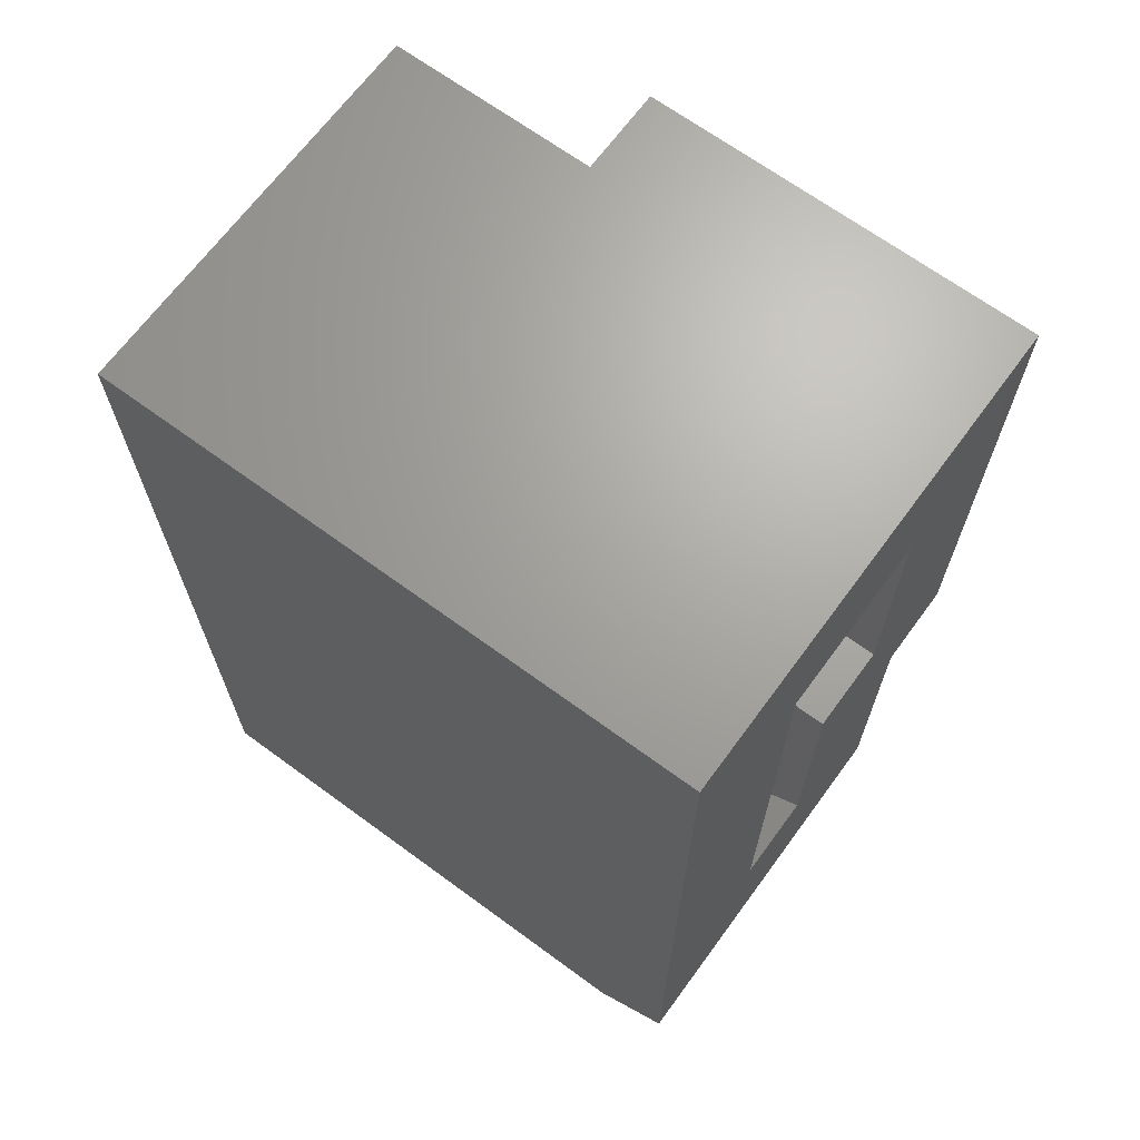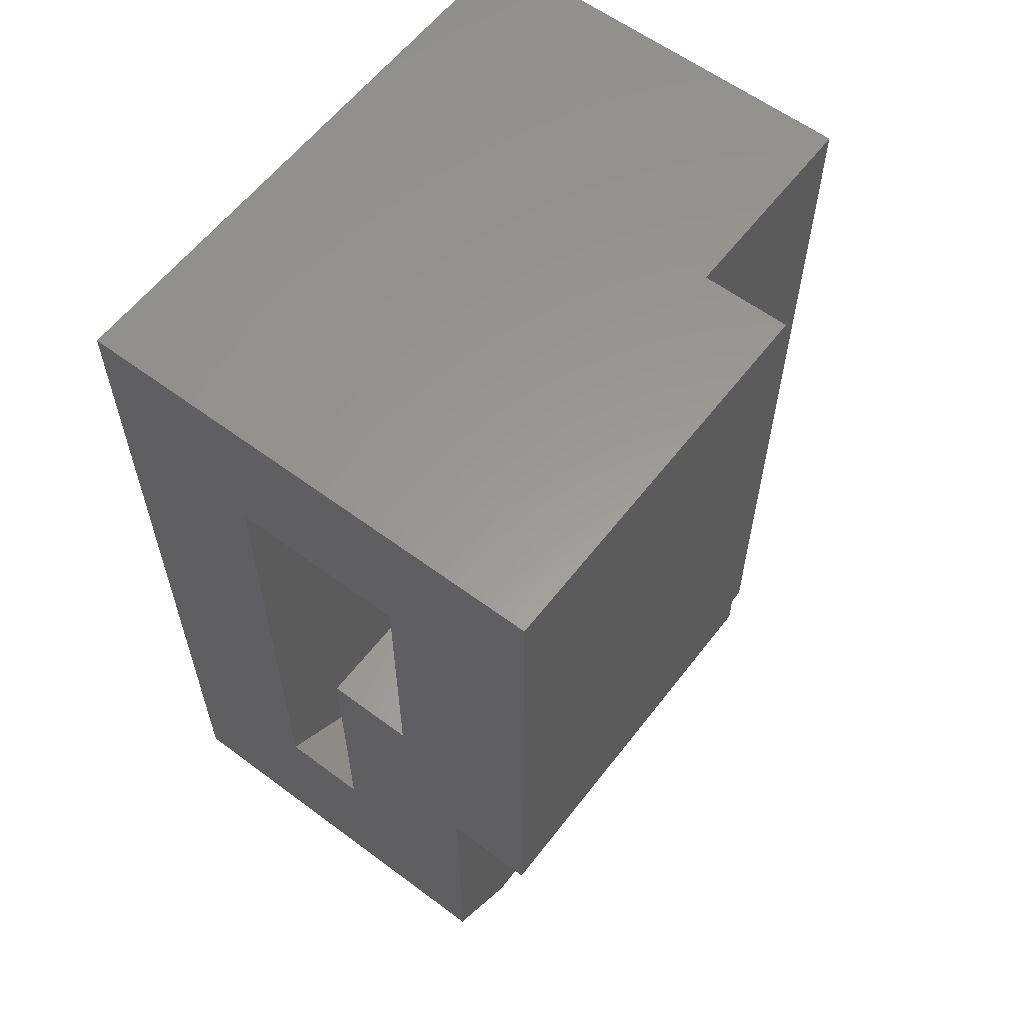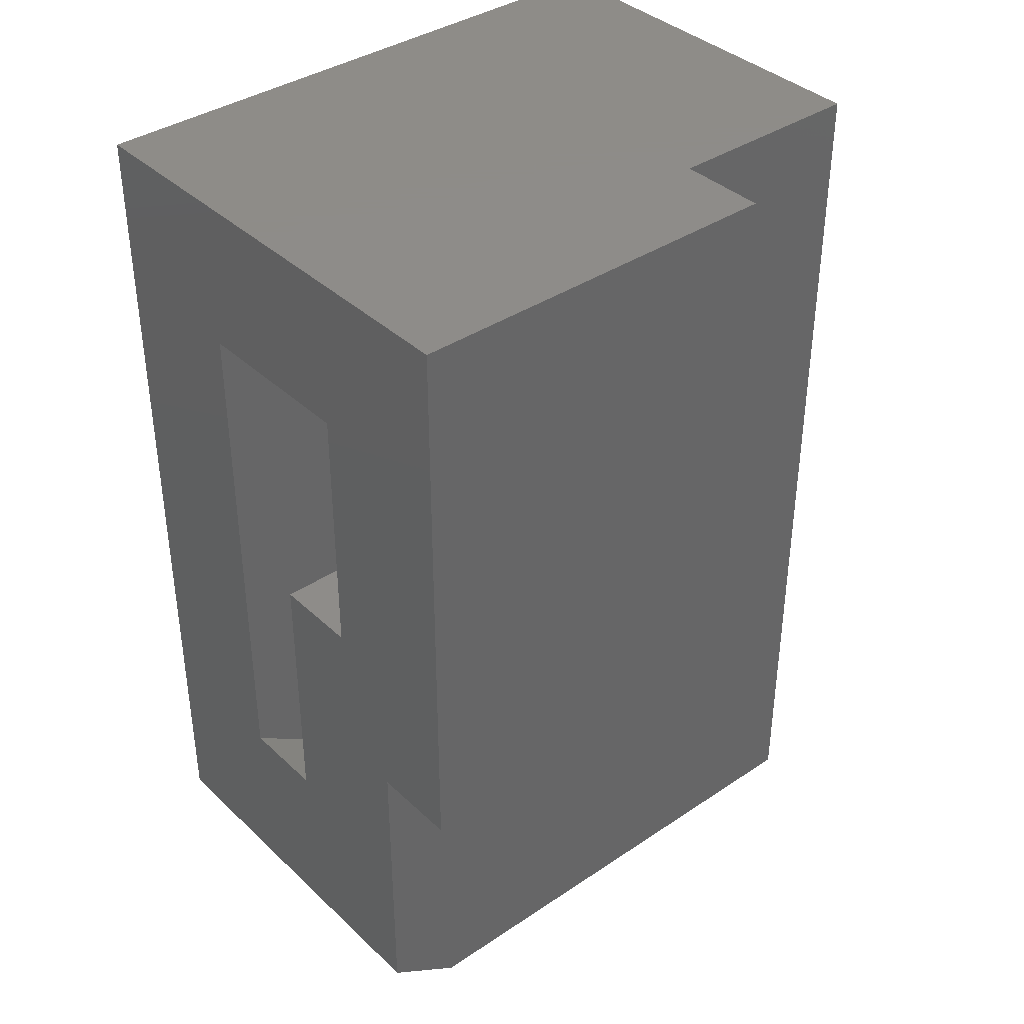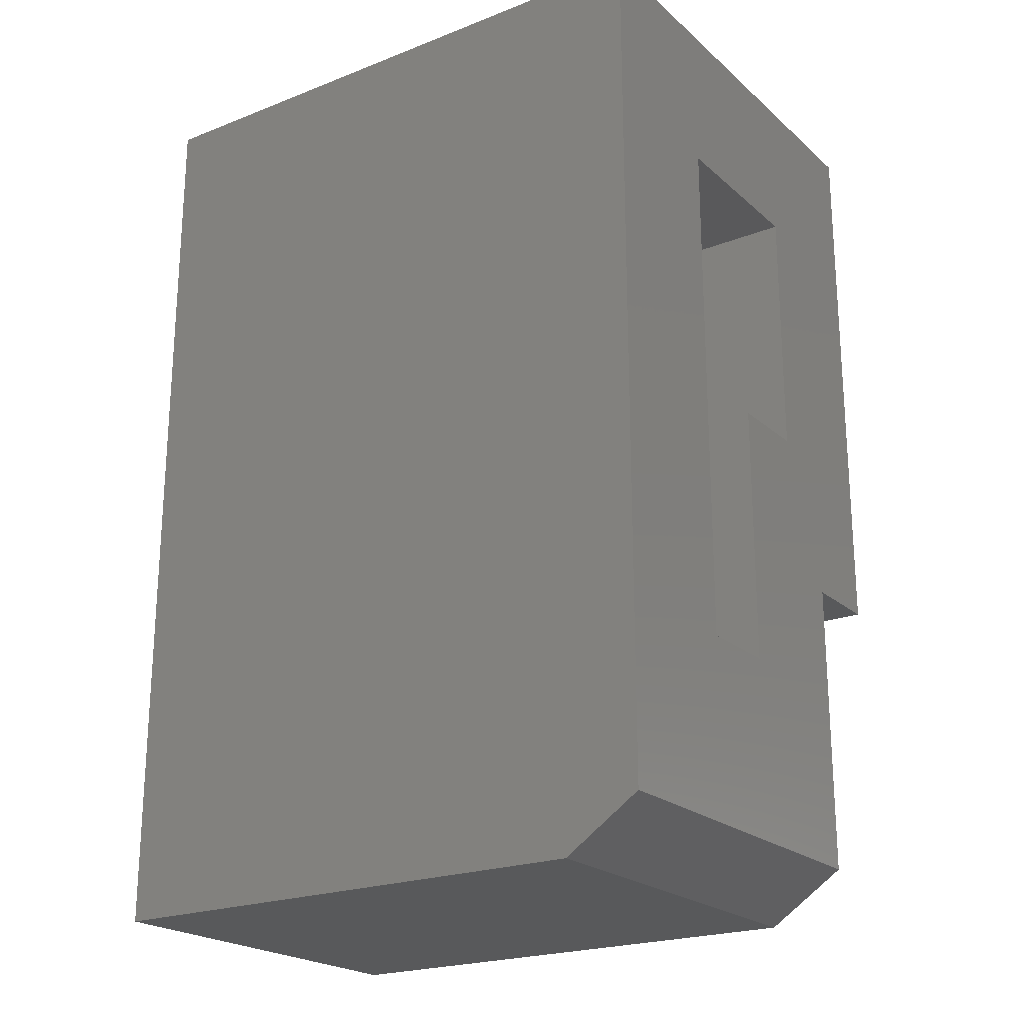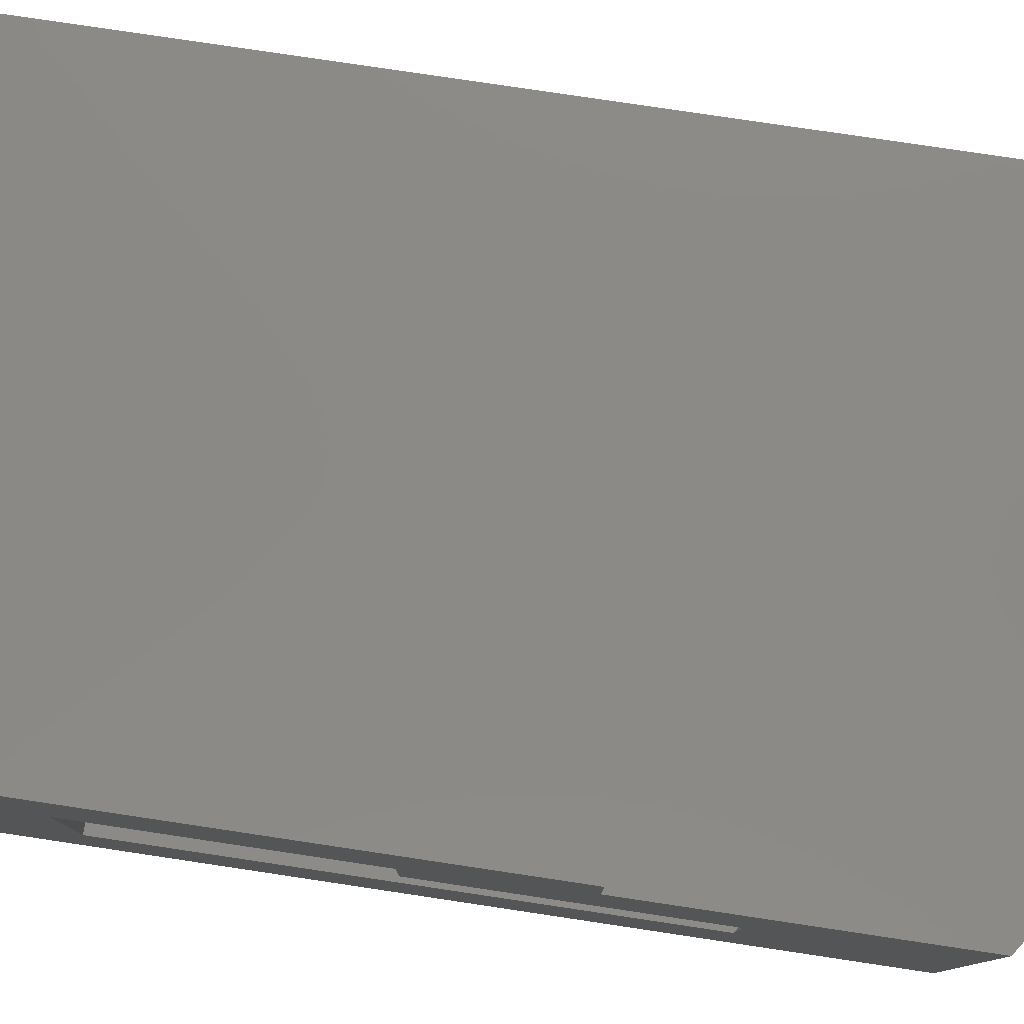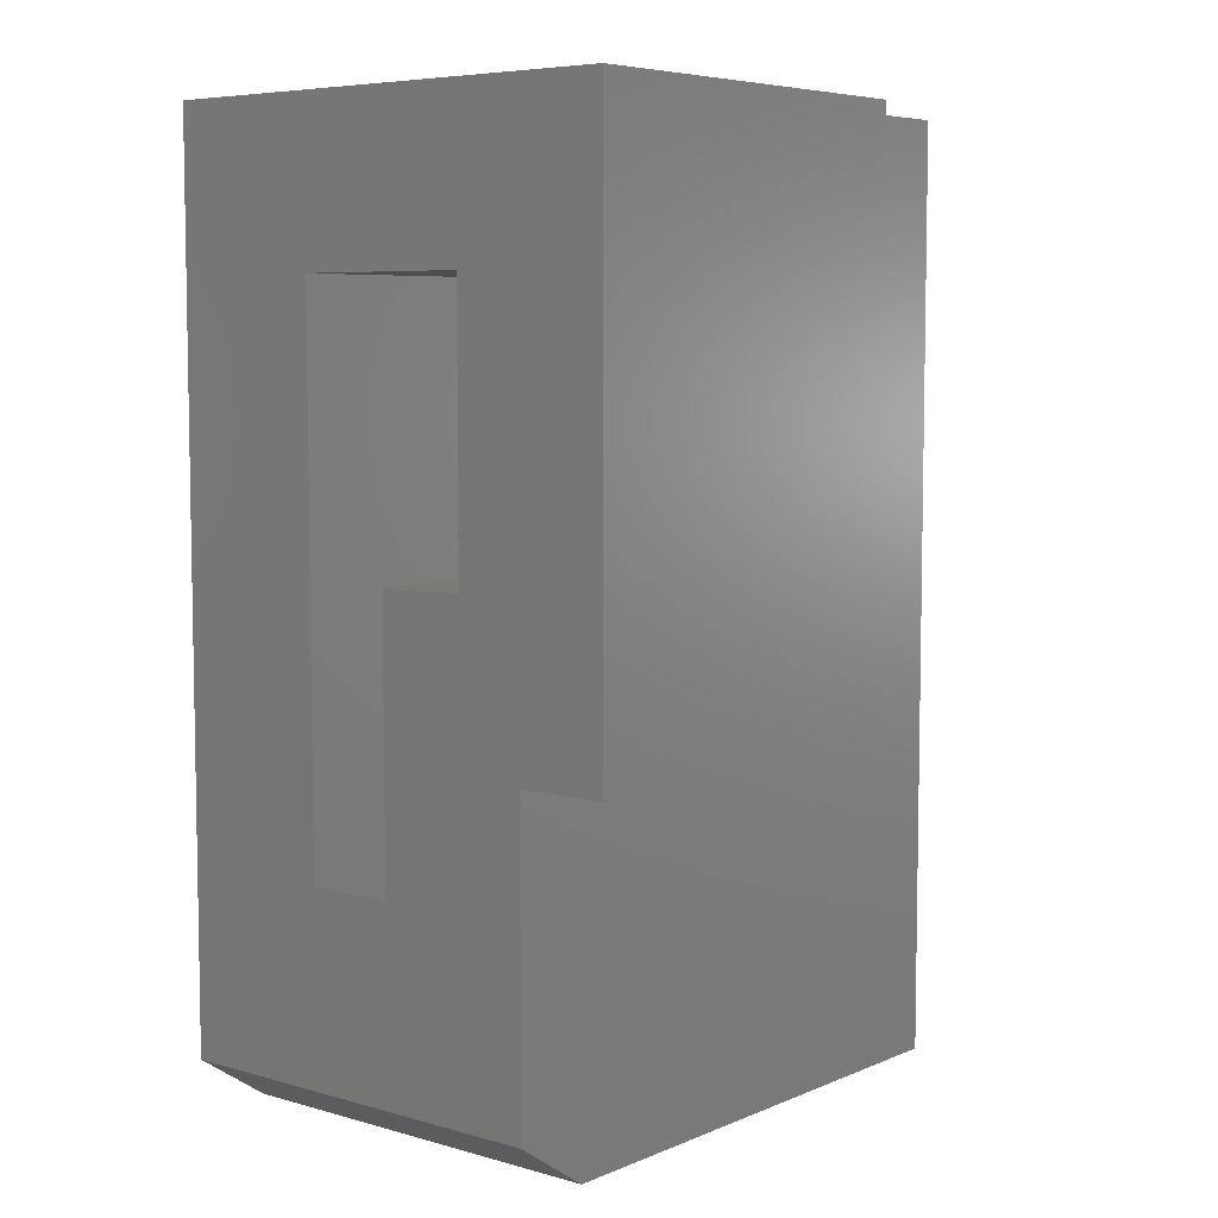
<metadata>
{"format":"stl","ext":"stl","renderer":"f3d","projection":"perspective","resolution":1024,"background":"white","views":[{"elev":67.6,"azim":-143.7,"up":"+Y"},{"elev":59.7,"azim":-52.6,"up":"+Y"},{"elev":38.0,"azim":-40.4,"up":"+Y"},{"elev":-21.9,"azim":-145.7,"up":"+Y"},{"elev":79.2,"azim":-81.5,"up":"+Z"},{"elev":6.4,"azim":-50.4,"up":"+Y"}]}
</metadata>
<code>
# stl→obj: 32 verts, 60 faces
v 0 -0.8127 -0.1172
v 0 -0.8127 0.3047
v 0 -0.6155 0.1406
v 0 -0.6155 0.04688
v 0 -0.04688 0.04688
v 0 0.1172 -0.1172
v 0 -0.3281 0.1406
v 0 -0.4922 0.3047
v 0 -0.3281 0.2344
v 0 -0.4922 0.3984
v 0 -0.04688 0.2344
v 0 0.1172 0.3984
v 0.2531 -0.04688 0.2344
v 0.2531 -0.04688 0.1406
v 0.4742 -0.04688 0.04688
v 0.4742 -0.04688 0.1406
v 0.4742 -0.7031 0.04688
v 0.1314 -0.7031 0.04688
v 0.1314 -0.7031 0.1406
v 0.4742 -0.7031 0.1406
v 0.2531 -0.3281 0.1406
v 0.2531 -0.3281 0.2344
v 0.6382 -0.8672 0.3047
v 0.6382 -0.8672 -0.1172
v 0.6382 0.1172 0.3047
v 0.6382 0.1172 -0.1172
v 0.4172 0.1172 0.3984
v 0.4172 0.1172 0.3047
v 0.08171 -0.8672 0.3047
v 0.08171 -0.8672 -0.1172
v 0.4172 -0.4922 0.3047
v 0.4172 -0.4922 0.3984
f 1 2 3
f 1 3 4
f 1 4 5
f 1 5 6
f 3 2 7
f 7 2 8
f 7 8 9
f 9 8 10
f 9 10 11
f 11 10 12
f 11 12 5
f 5 12 6
f 11 5 13
f 13 5 14
f 5 15 14
f 14 15 16
f 15 5 17
f 17 5 4
f 17 4 18
f 19 3 20
f 16 20 14
f 14 20 21
f 20 3 21
f 21 3 7
f 19 18 3
f 3 18 4
f 9 22 7
f 7 22 21
f 9 11 22
f 22 11 13
f 23 24 25
f 25 24 26
f 12 27 6
f 6 27 28
f 6 28 26
f 26 28 25
f 29 30 23
f 23 30 24
f 30 1 24
f 24 1 6
f 24 6 26
f 23 2 29
f 25 28 23
f 23 28 31
f 23 31 2
f 2 31 8
f 2 1 29
f 29 1 30
f 10 8 32
f 32 8 31
f 32 31 27
f 27 31 28
f 10 32 12
f 12 32 27
f 20 16 17
f 17 16 15
f 19 20 18
f 18 20 17
f 22 13 21
f 21 13 14

</code>
